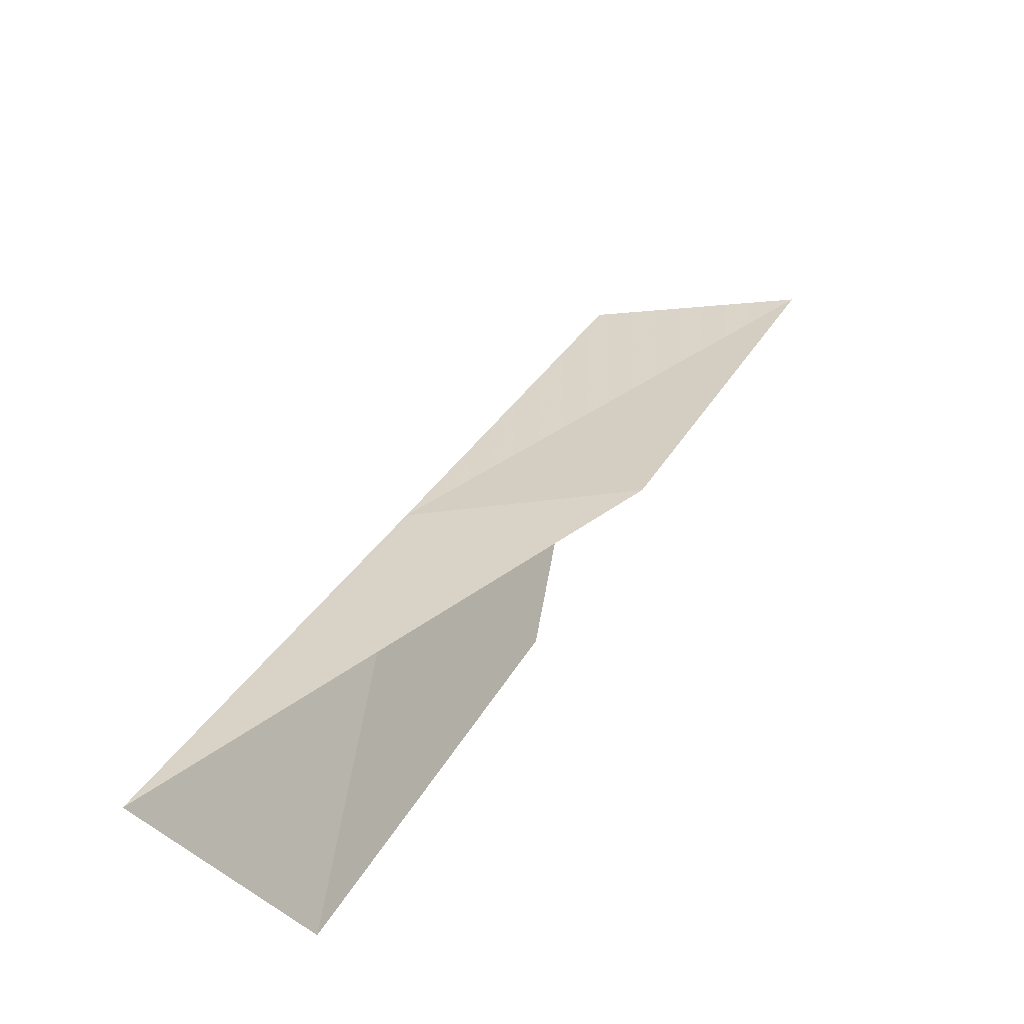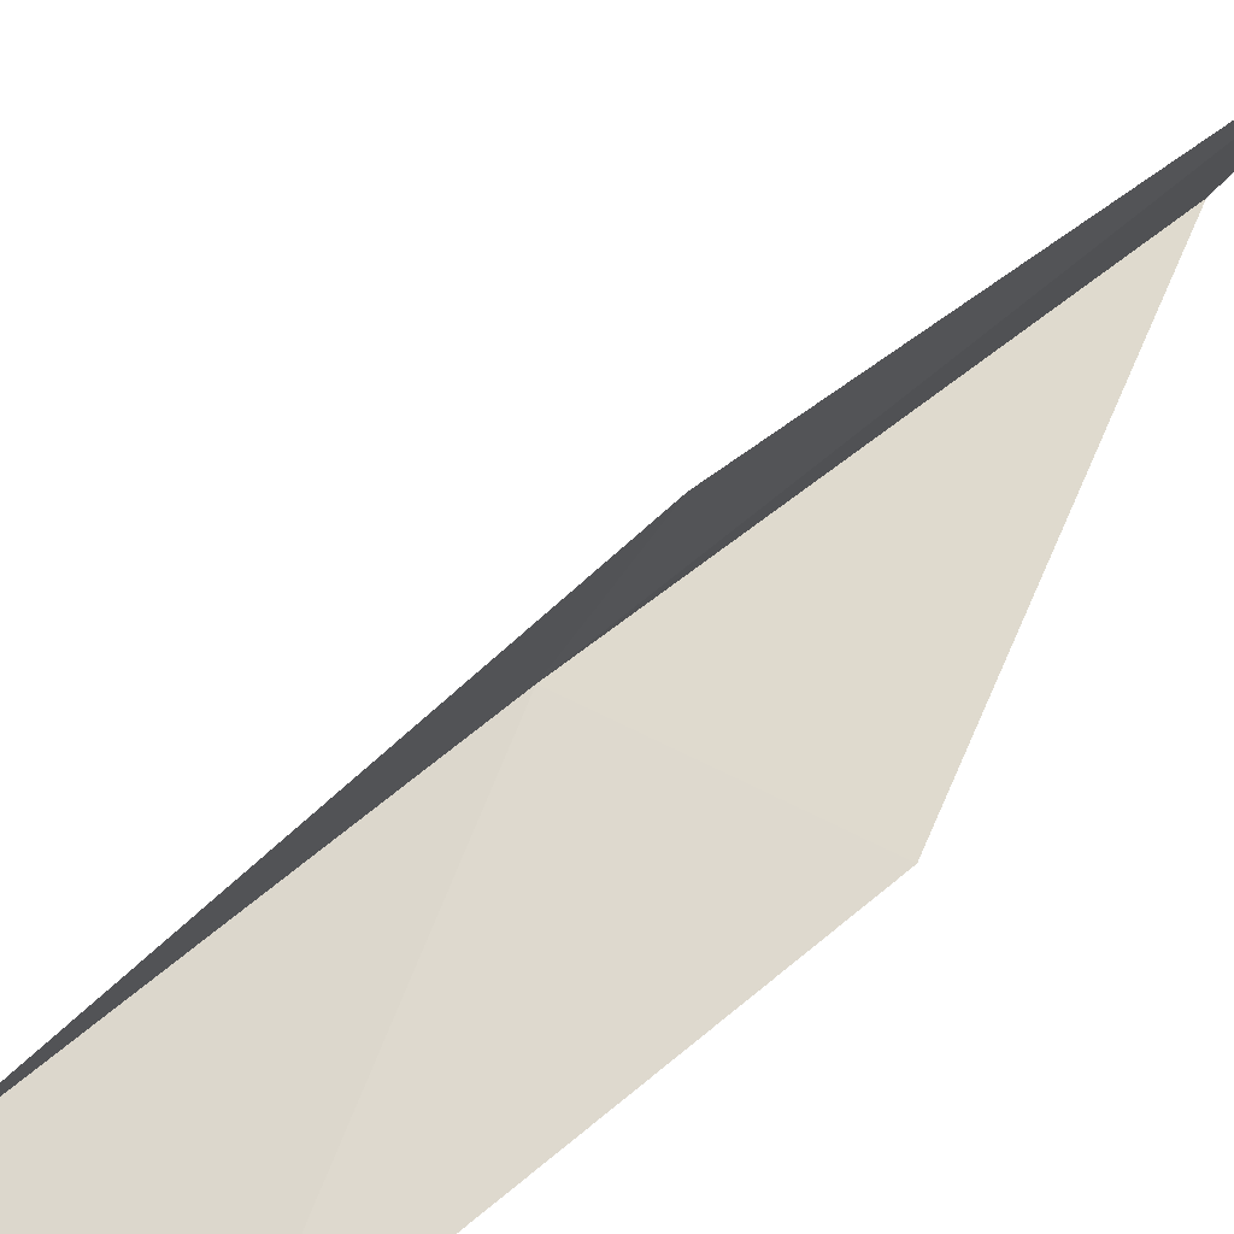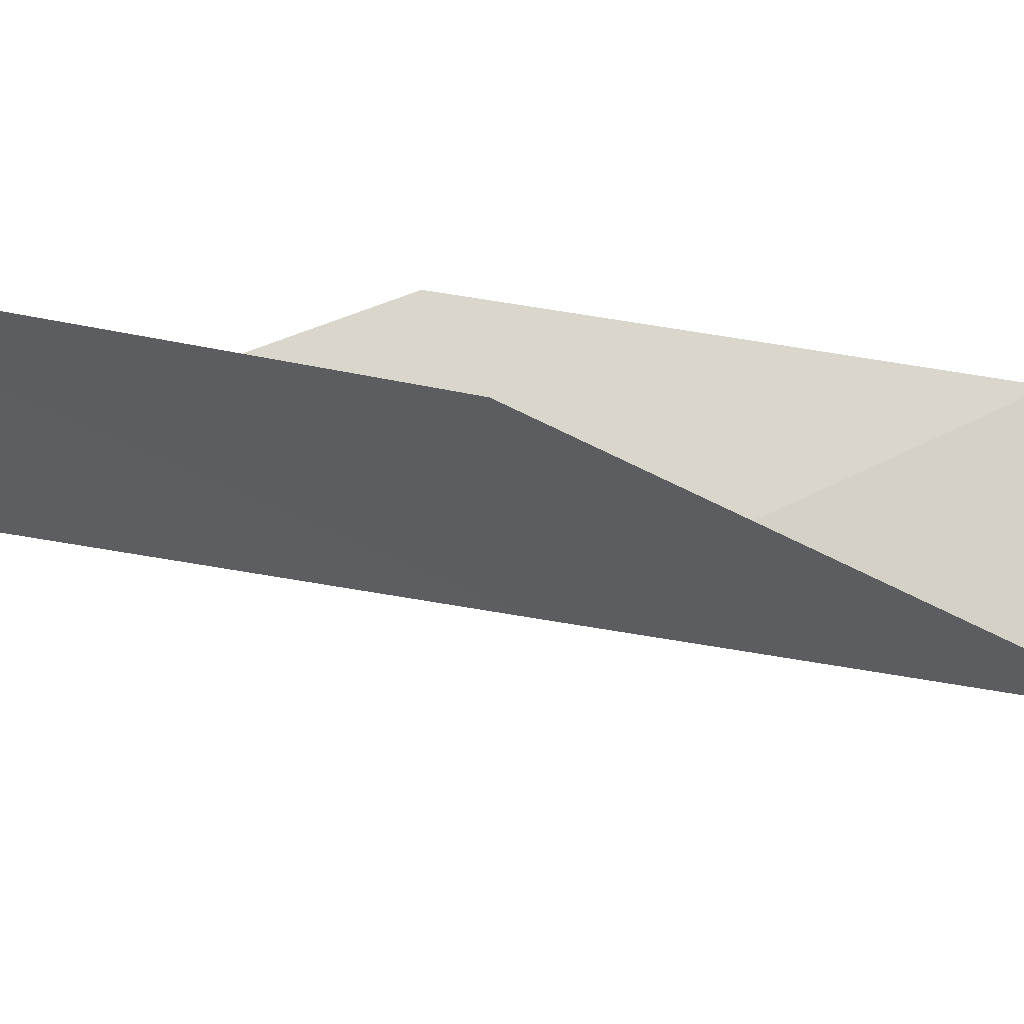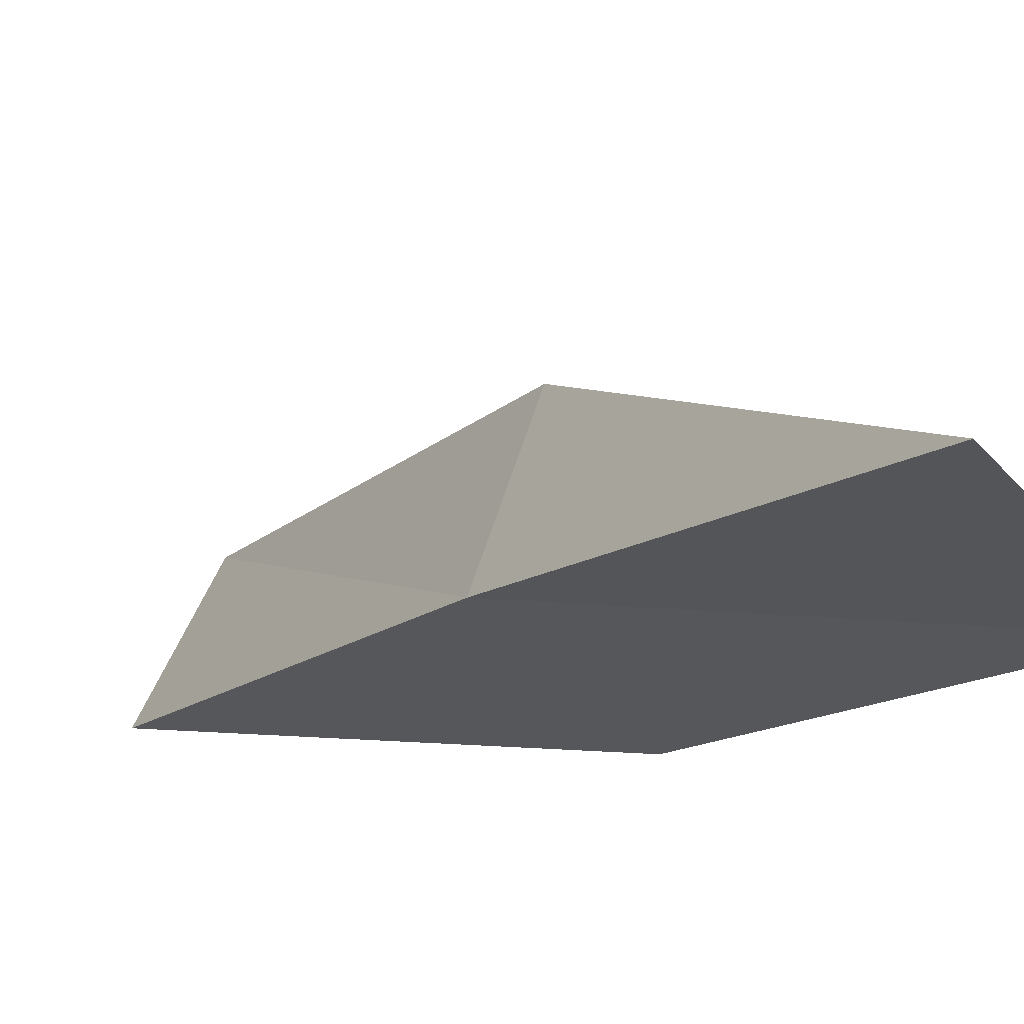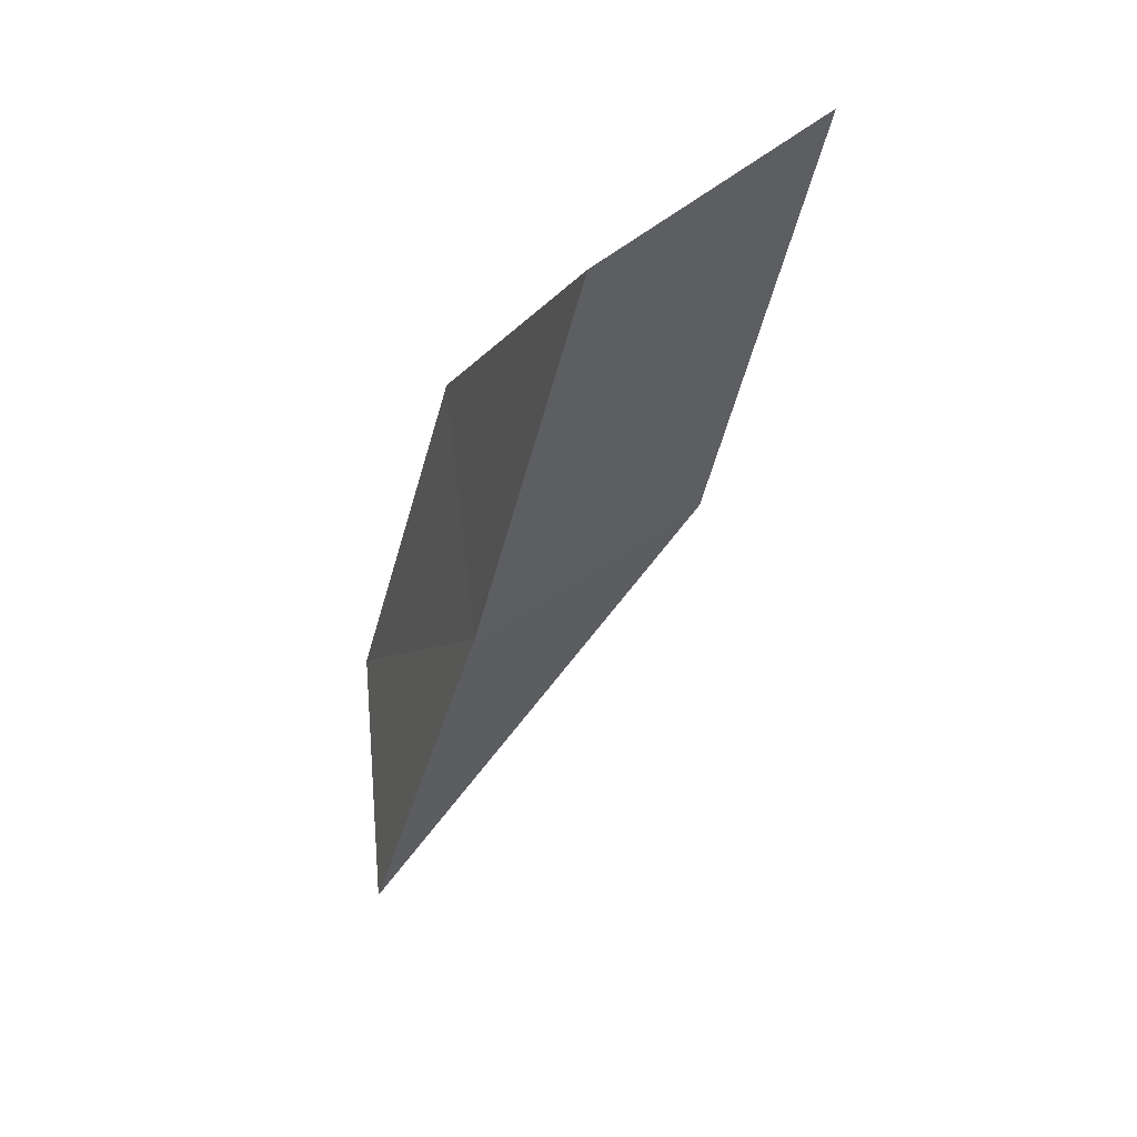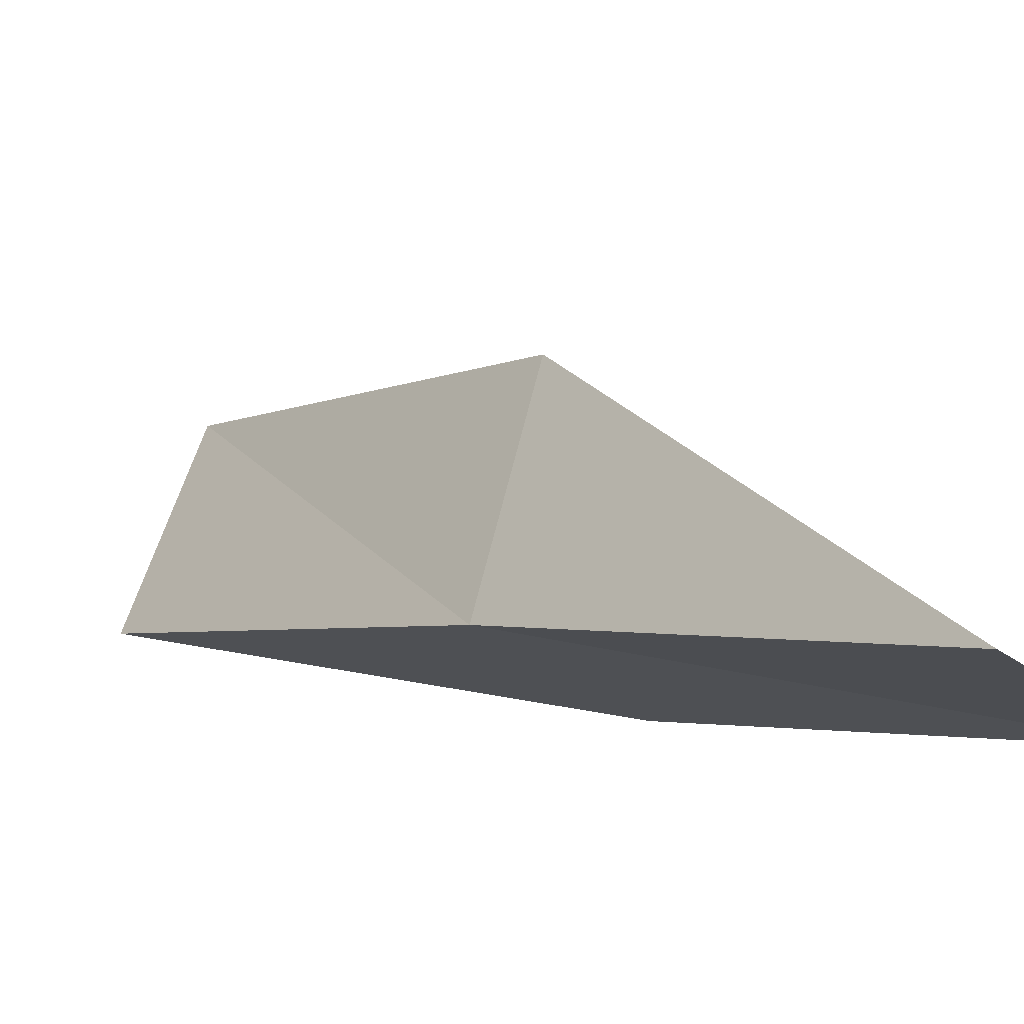
<metadata>
{"format":"obj","ext":"obj","renderer":"f3d","projection":"perspective","resolution":1024,"background":"white","views":[{"elev":-43.0,"azim":122.0,"up":"+Z"},{"elev":51.2,"azim":-148.3,"up":"+Y"},{"elev":75.9,"azim":70.9,"up":"+Y"},{"elev":-34.0,"azim":121.6,"up":"+Y"},{"elev":78.4,"azim":81.7,"up":"+Z"},{"elev":-22.0,"azim":119.8,"up":"+Y"}]}
</metadata>
<code>
v 34.86 4.058 88.06
v 32.23 4.131 88.06
v 32.76 5.46 92.57
v 31.67 7.696 92.57
v 33.83 6.474 88.06
v 34.13 2.675 83.55
v 36.89 2.462 83.55
f 1 3 2
f 1 5 4
f 1 4 3
f 1 6 7
f 1 2 6
f 1 7 5

</code>
